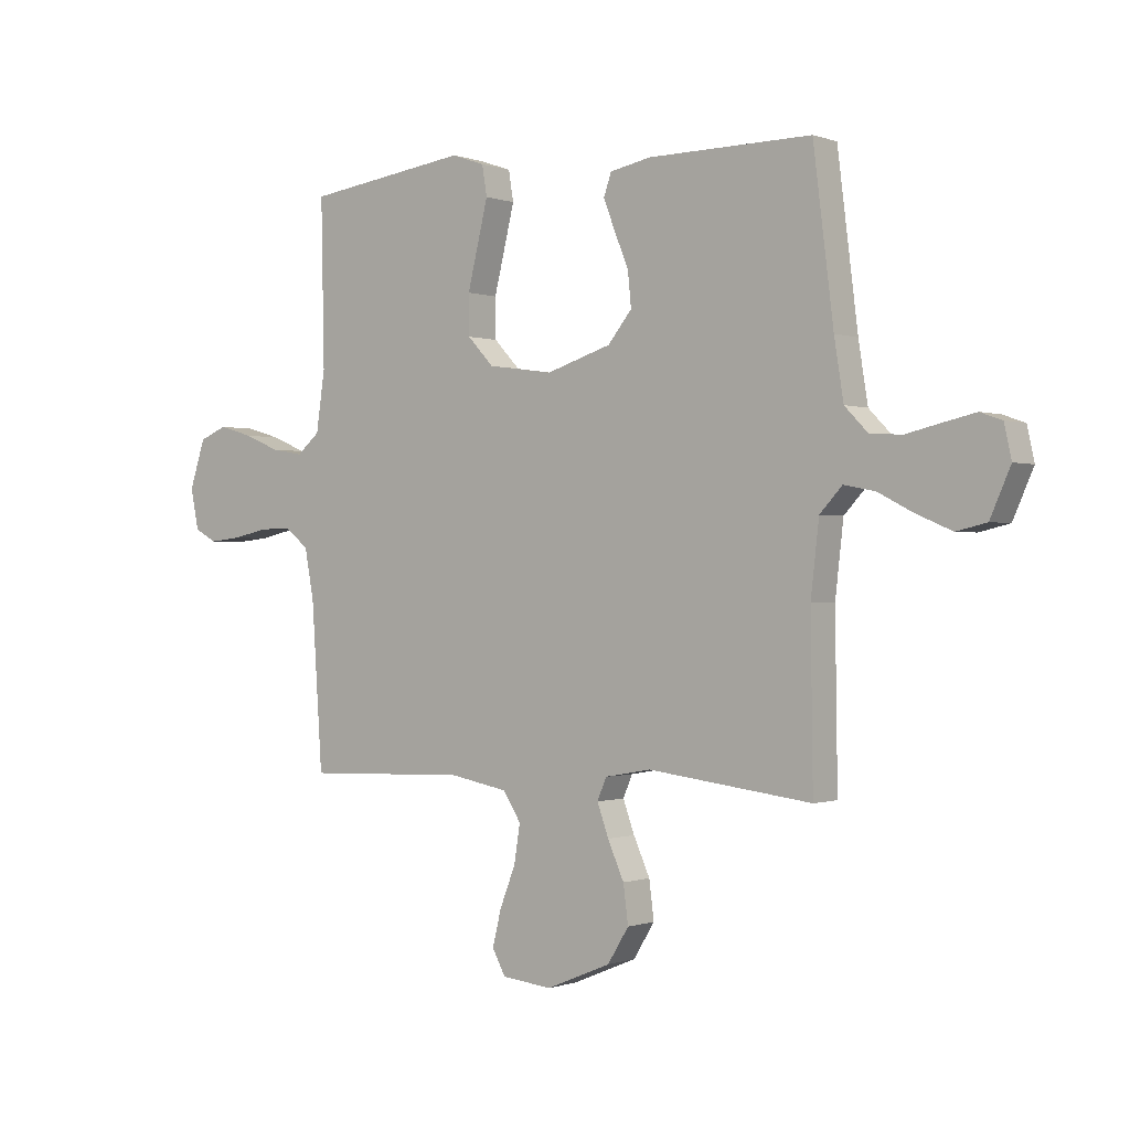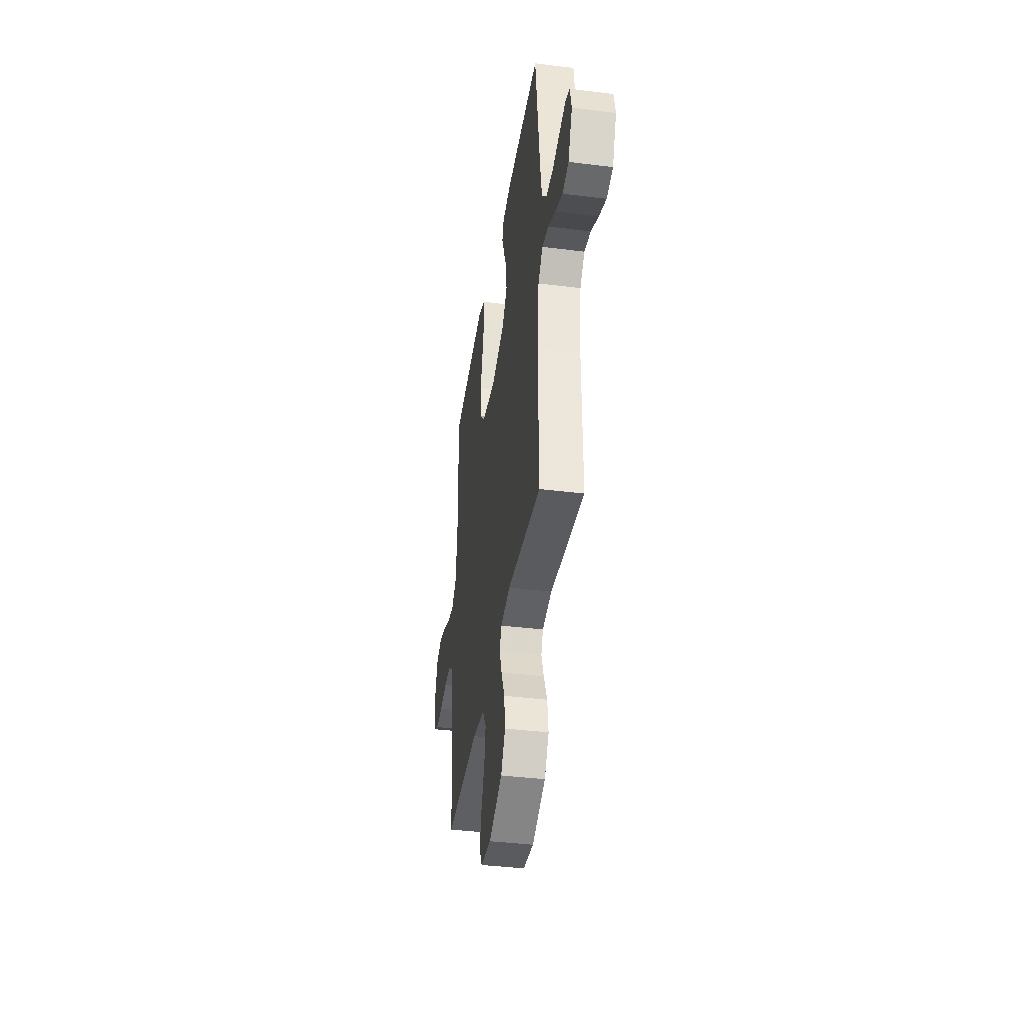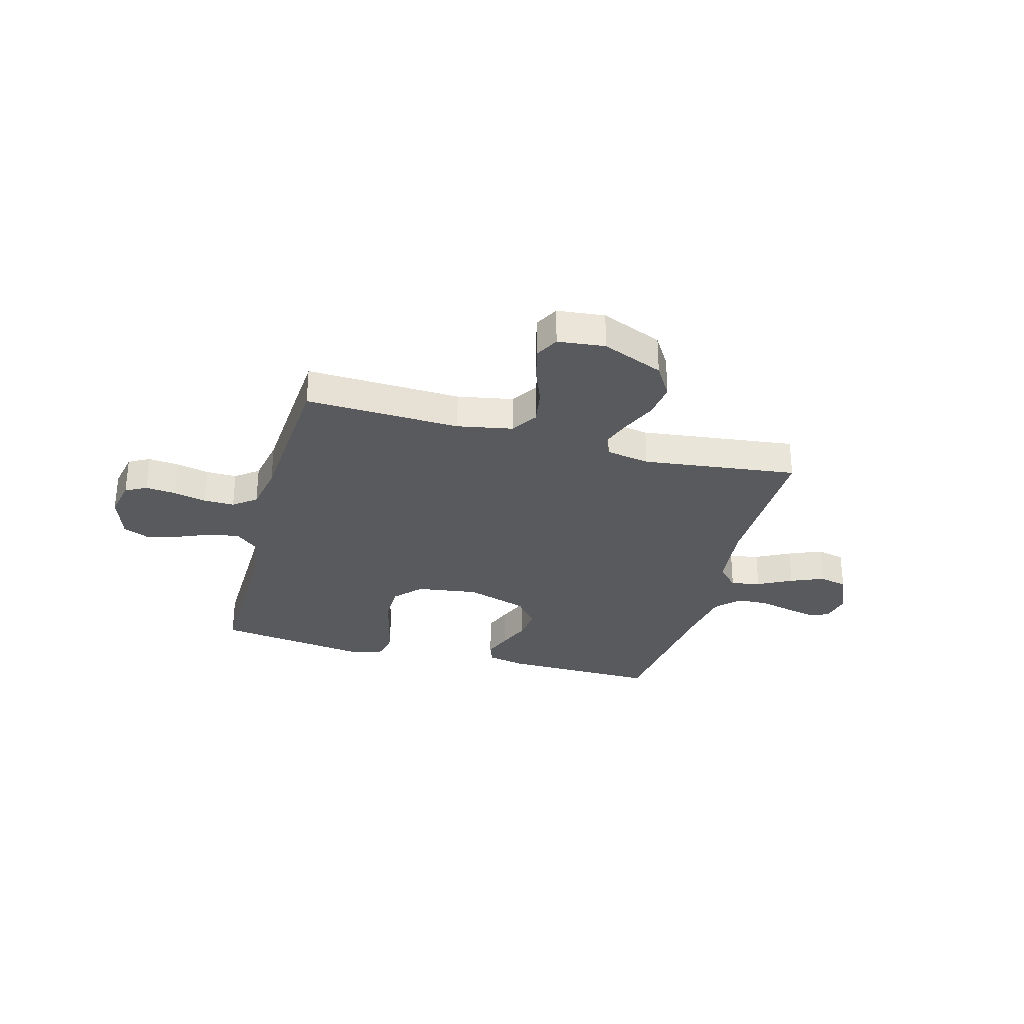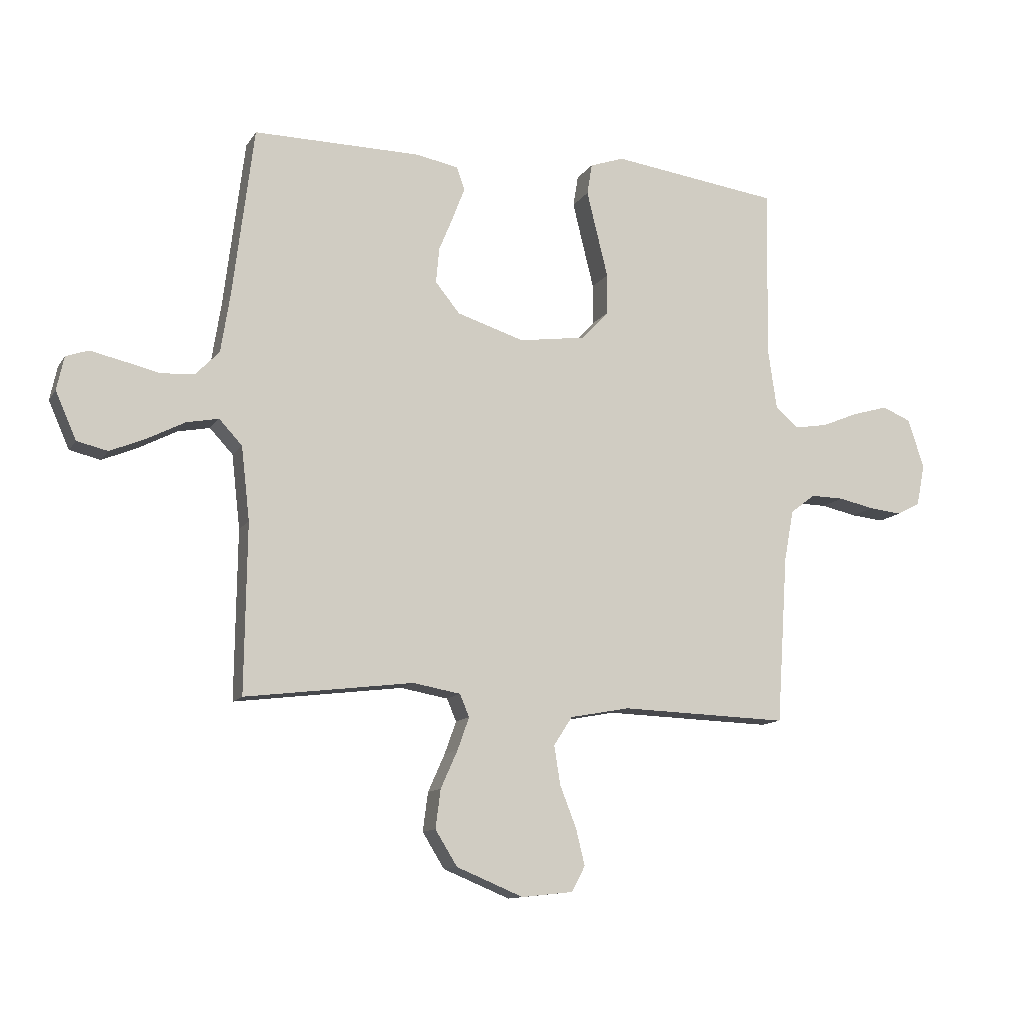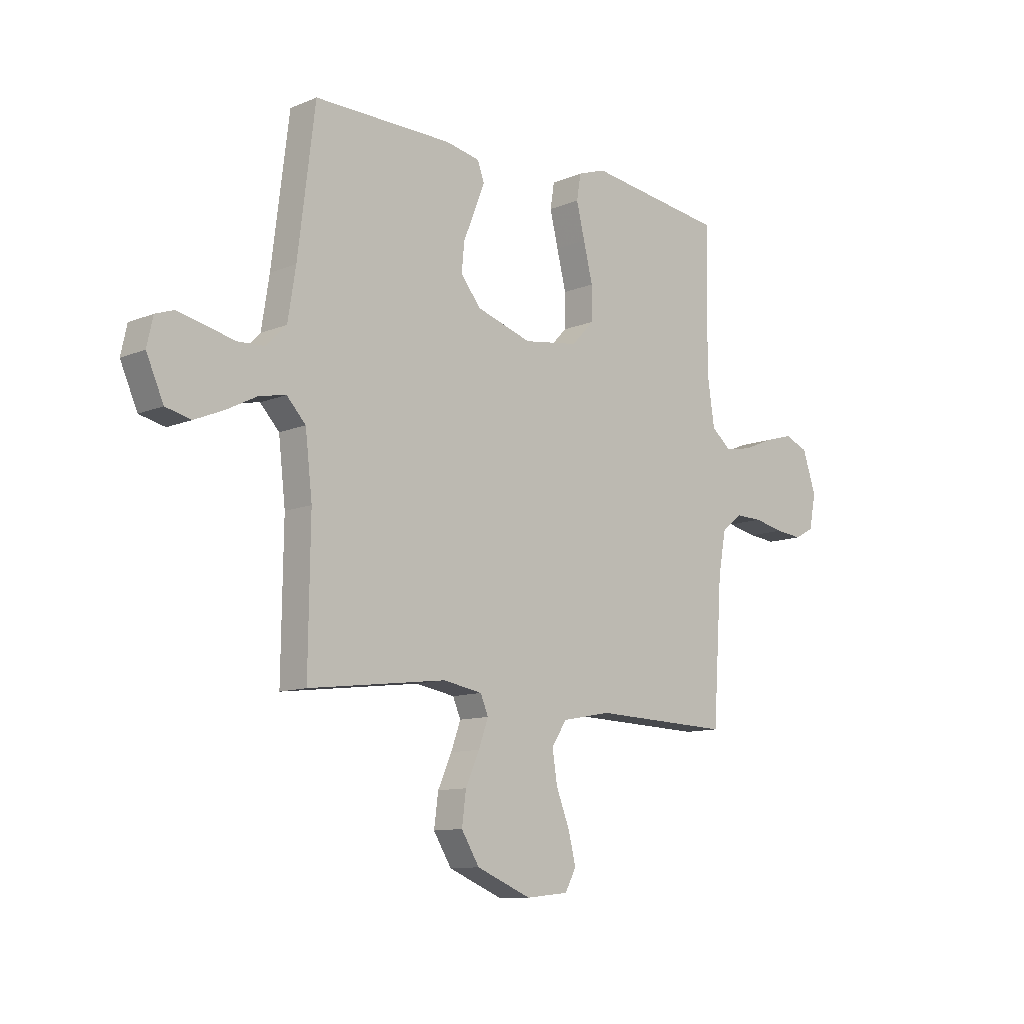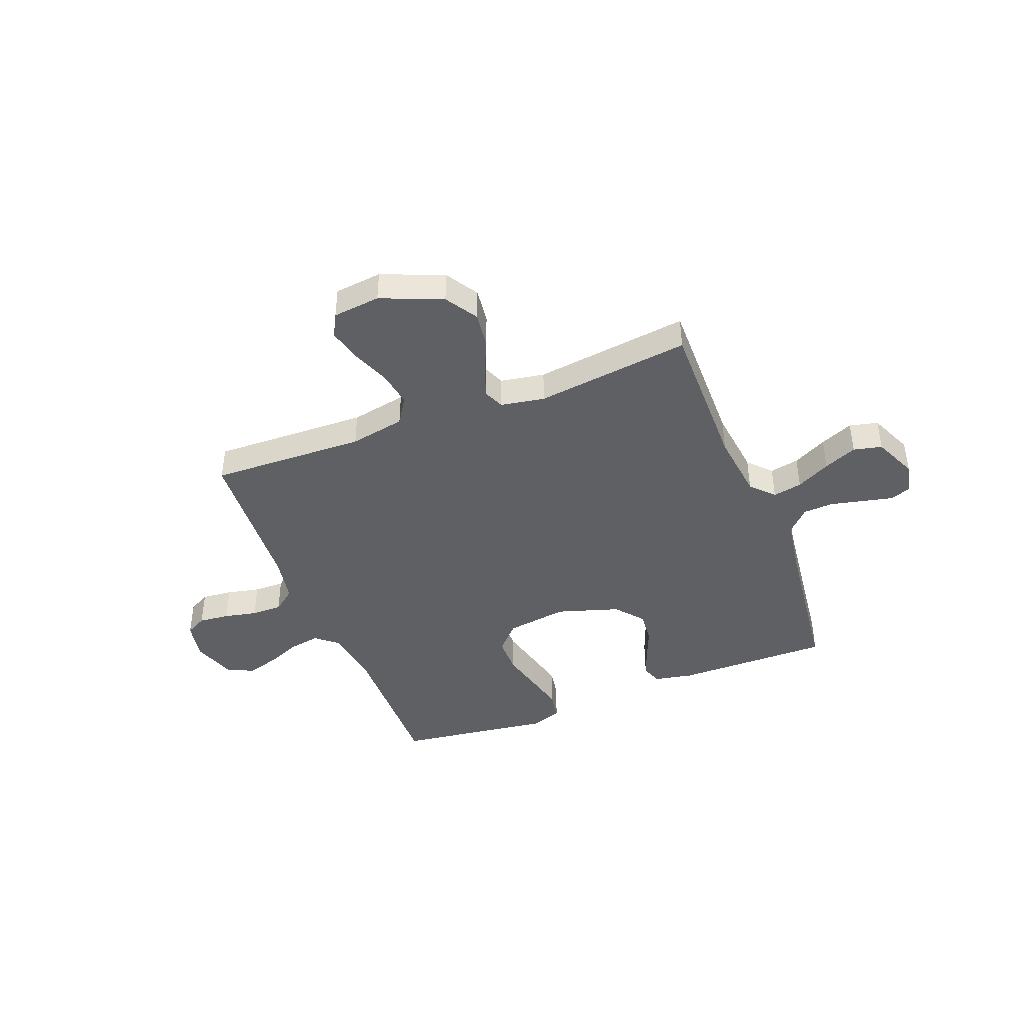
<metadata>
{"format":"obj","ext":"obj","renderer":"f3d","projection":"perspective","resolution":1024,"background":"white","views":[{"elev":-0.4,"azim":-142.5,"up":"+Z"},{"elev":-39.3,"azim":-98.9,"up":"+Z"},{"elev":-30.5,"azim":164.8,"up":"+Y"},{"elev":-11.8,"azim":-20.2,"up":"+Z"},{"elev":-10.8,"azim":-44.2,"up":"+Z"},{"elev":-42.7,"azim":-158.6,"up":"+Y"}]}
</metadata>
<code>
v -0.5 0.07 -0.5
v -0.496 0.07 -0.2
v -0.511 0.07 -0.069
v -0.552 0.07 -0.025
v -0.609 0.07 -0.036
v -0.675 0.07 -0.07
v -0.739 0.07 -0.097
v -0.794 0.07 -0.084
v -0.831 0.07 0
v -0.818 0.07 0.06
v -0.778 0.07 0.074
v -0.72 0.07 0.061
v -0.656 0.07 0.046
v -0.597 0.07 0.049
v -0.554 0.07 0.093
v -0.537 0.07 0.2
v -0.5 0.07 0.5
v -0.2 0.07 0.497
v -0.125 0.07 0.482
v -0.111 0.07 0.442
v -0.132 0.07 0.387
v -0.158 0.07 0.324
v -0.164 0.07 0.261
v -0.12 0.07 0.207
v 0 0.07 0.169
v 0.119 0.07 0.186
v 0.167 0.07 0.237
v 0.168 0.07 0.31
v 0.148 0.07 0.391
v 0.13 0.07 0.465
v 0.139 0.07 0.52
v 0.2 0.07 0.541
v 0.5 0.07 0.5
v 0.494 0.07 0.2
v 0.51 0.07 0.09
v 0.552 0.07 0.054
v 0.611 0.07 0.064
v 0.676 0.07 0.091
v 0.739 0.07 0.109
v 0.79 0.07 0.088
v 0.819 0.07 0
v 0.804 0.07 -0.074
v 0.763 0.07 -0.096
v 0.704 0.07 -0.09
v 0.64 0.07 -0.076
v 0.581 0.07 -0.075
v 0.537 0.07 -0.109
v 0.52 0.07 -0.2
v 0.5 0.07 -0.5
v 0.2 0.07 -0.49
v 0.093 0.07 -0.51
v 0.06 0.07 -0.561
v 0.071 0.07 -0.63
v 0.1 0.07 -0.704
v 0.116 0.07 -0.769
v 0.092 0.07 -0.814
v 0 0.07 -0.824
v -0.119 0.07 -0.775
v -0.158 0.07 -0.712
v -0.149 0.07 -0.643
v -0.119 0.07 -0.576
v -0.098 0.07 -0.518
v -0.115 0.07 -0.478
v -0.2 0.07 -0.463
v -0.5 0 -0.5
v -0.496 0 -0.2
v -0.511 0 -0.069
v -0.552 0 -0.025
v -0.609 0 -0.036
v -0.675 0 -0.07
v -0.739 0 -0.097
v -0.794 0 -0.084
v -0.831 0 0
v -0.818 0 0.06
v -0.778 0 0.074
v -0.72 0 0.061
v -0.656 0 0.046
v -0.597 0 0.049
v -0.554 0 0.093
v -0.537 0 0.2
v -0.5 0 0.5
v -0.2 0 0.497
v -0.125 0 0.482
v -0.111 0 0.442
v -0.132 0 0.387
v -0.158 0 0.324
v -0.164 0 0.261
v -0.12 0 0.207
v 0 0 0.169
v 0.119 0 0.186
v 0.167 0 0.237
v 0.168 0 0.31
v 0.148 0 0.391
v 0.13 0 0.465
v 0.139 0 0.52
v 0.2 0 0.541
v 0.5 0 0.5
v 0.494 0 0.2
v 0.51 0 0.09
v 0.552 0 0.054
v 0.611 0 0.064
v 0.676 0 0.091
v 0.739 0 0.109
v 0.79 0 0.088
v 0.819 0 0
v 0.804 0 -0.074
v 0.763 0 -0.096
v 0.704 0 -0.09
v 0.64 0 -0.076
v 0.581 0 -0.075
v 0.537 0 -0.109
v 0.52 0 -0.2
v 0.5 0 -0.5
v 0.2 0 -0.49
v 0.093 0 -0.51
v 0.06 0 -0.561
v 0.071 0 -0.63
v 0.1 0 -0.704
v 0.116 0 -0.769
v 0.092 0 -0.814
v 0 0 -0.824
v -0.119 0 -0.775
v -0.158 0 -0.712
v -0.149 0 -0.643
v -0.119 0 -0.576
v -0.098 0 -0.518
v -0.115 0 -0.478
v -0.2 0 -0.463
f 59 60 61
f 58 59 61
f 57 58 61
f 56 57 61
f 55 56 61
f 54 55 61
f 53 54 61
f 52 53 61 62
f 51 52 62 63
f 48 49 50
f 51 63 64
f 50 51 64
f 48 50 64
f 47 48 64
f 43 44 45
f 42 43 45
f 41 42 45
f 40 41 45
f 39 40 45
f 38 39 45
f 37 38 45
f 36 37 45 46
f 64 1 2
f 47 64 2
f 46 47 2
f 36 46 2
f 35 36 2
f 32 33 34
f 31 32 34
f 30 31 34
f 29 30 34
f 28 29 34
f 20 21 22
f 19 20 22
f 18 19 22
f 17 18 22
f 16 17 22
f 15 16 22 23
f 14 15 23 24
f 11 12 13
f 10 11 13
f 9 10 13
f 8 9 13
f 7 8 13
f 6 7 13
f 5 6 13
f 4 5 13 14
f 14 24 25
f 4 14 25
f 3 4 25
f 27 28 34 35
f 26 27 35
f 25 26 35
f 3 25 35
f 2 3 35
f 125 124 123
f 125 123 122
f 125 122 121
f 125 121 120
f 125 120 119
f 125 119 118
f 125 118 117
f 126 125 117 116
f 127 126 116 115
f 114 113 112
f 128 127 115
f 128 115 114
f 128 114 112
f 128 112 111
f 109 108 107
f 109 107 106
f 109 106 105
f 109 105 104
f 109 104 103
f 109 103 102
f 109 102 101
f 110 109 101 100
f 66 65 128
f 66 128 111
f 66 111 110
f 66 110 100
f 66 100 99
f 98 97 96
f 98 96 95
f 98 95 94
f 98 94 93
f 98 93 92
f 86 85 84
f 86 84 83
f 86 83 82
f 86 82 81
f 86 81 80
f 87 86 80 79
f 88 87 79 78
f 77 76 75
f 77 75 74
f 77 74 73
f 77 73 72
f 77 72 71
f 77 71 70
f 77 70 69
f 78 77 69 68
f 89 88 78
f 89 78 68
f 89 68 67
f 99 98 92 91
f 99 91 90
f 99 90 89
f 99 89 67
f 99 67 66
f 1 65 66 2
f 2 66 67 3
f 3 67 68 4
f 4 68 69 5
f 5 69 70 6
f 6 70 71 7
f 7 71 72 8
f 8 72 73 9
f 9 73 74 10
f 10 74 75 11
f 11 75 76 12
f 12 76 77 13
f 13 77 78 14
f 14 78 79 15
f 15 79 80 16
f 16 80 81 17
f 17 81 82 18
f 18 82 83 19
f 19 83 84 20
f 20 84 85 21
f 21 85 86 22
f 22 86 87 23
f 23 87 88 24
f 24 88 89 25
f 25 89 90 26
f 26 90 91 27
f 27 91 92 28
f 28 92 93 29
f 29 93 94 30
f 30 94 95 31
f 31 95 96 32
f 32 96 97 33
f 33 97 98 34
f 34 98 99 35
f 35 99 100 36
f 36 100 101 37
f 37 101 102 38
f 38 102 103 39
f 39 103 104 40
f 40 104 105 41
f 41 105 106 42
f 42 106 107 43
f 43 107 108 44
f 44 108 109 45
f 45 109 110 46
f 46 110 111 47
f 47 111 112 48
f 48 112 113 49
f 49 113 114 50
f 50 114 115 51
f 51 115 116 52
f 52 116 117 53
f 53 117 118 54
f 54 118 119 55
f 55 119 120 56
f 56 120 121 57
f 57 121 122 58
f 58 122 123 59
f 59 123 124 60
f 60 124 125 61
f 61 125 126 62
f 62 126 127 63
f 63 127 128 64
f 64 128 65 1

</code>
